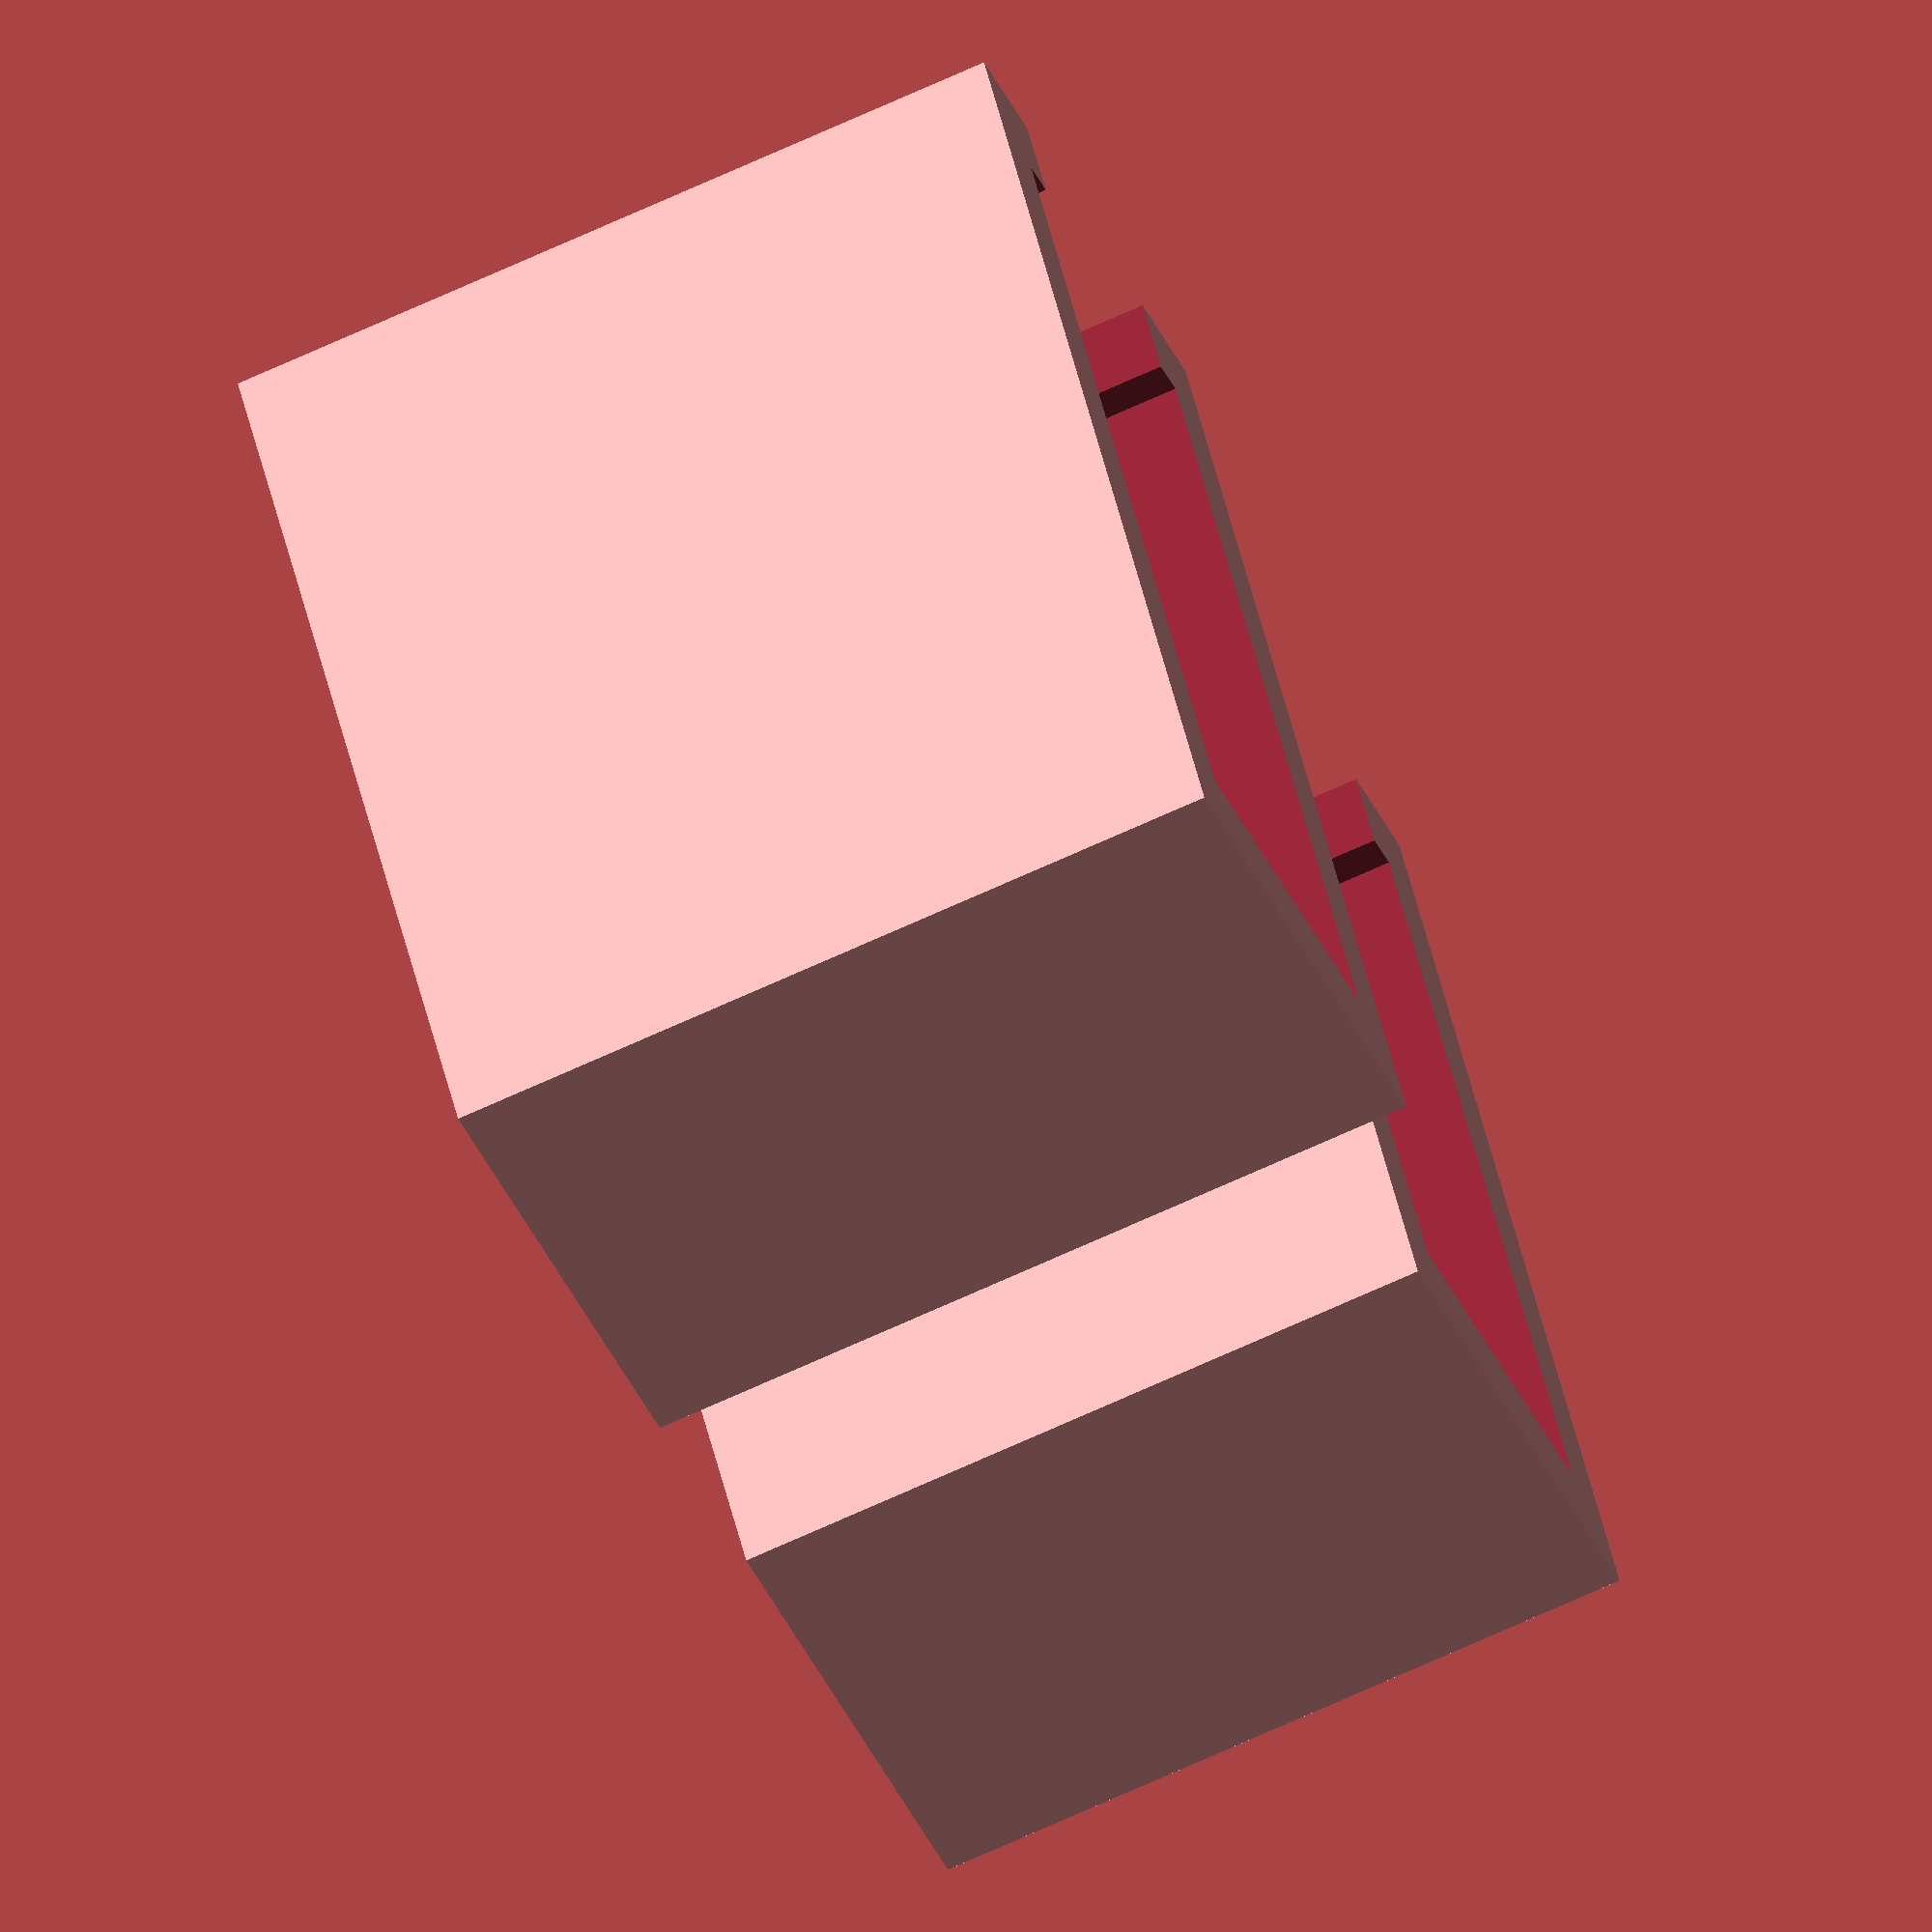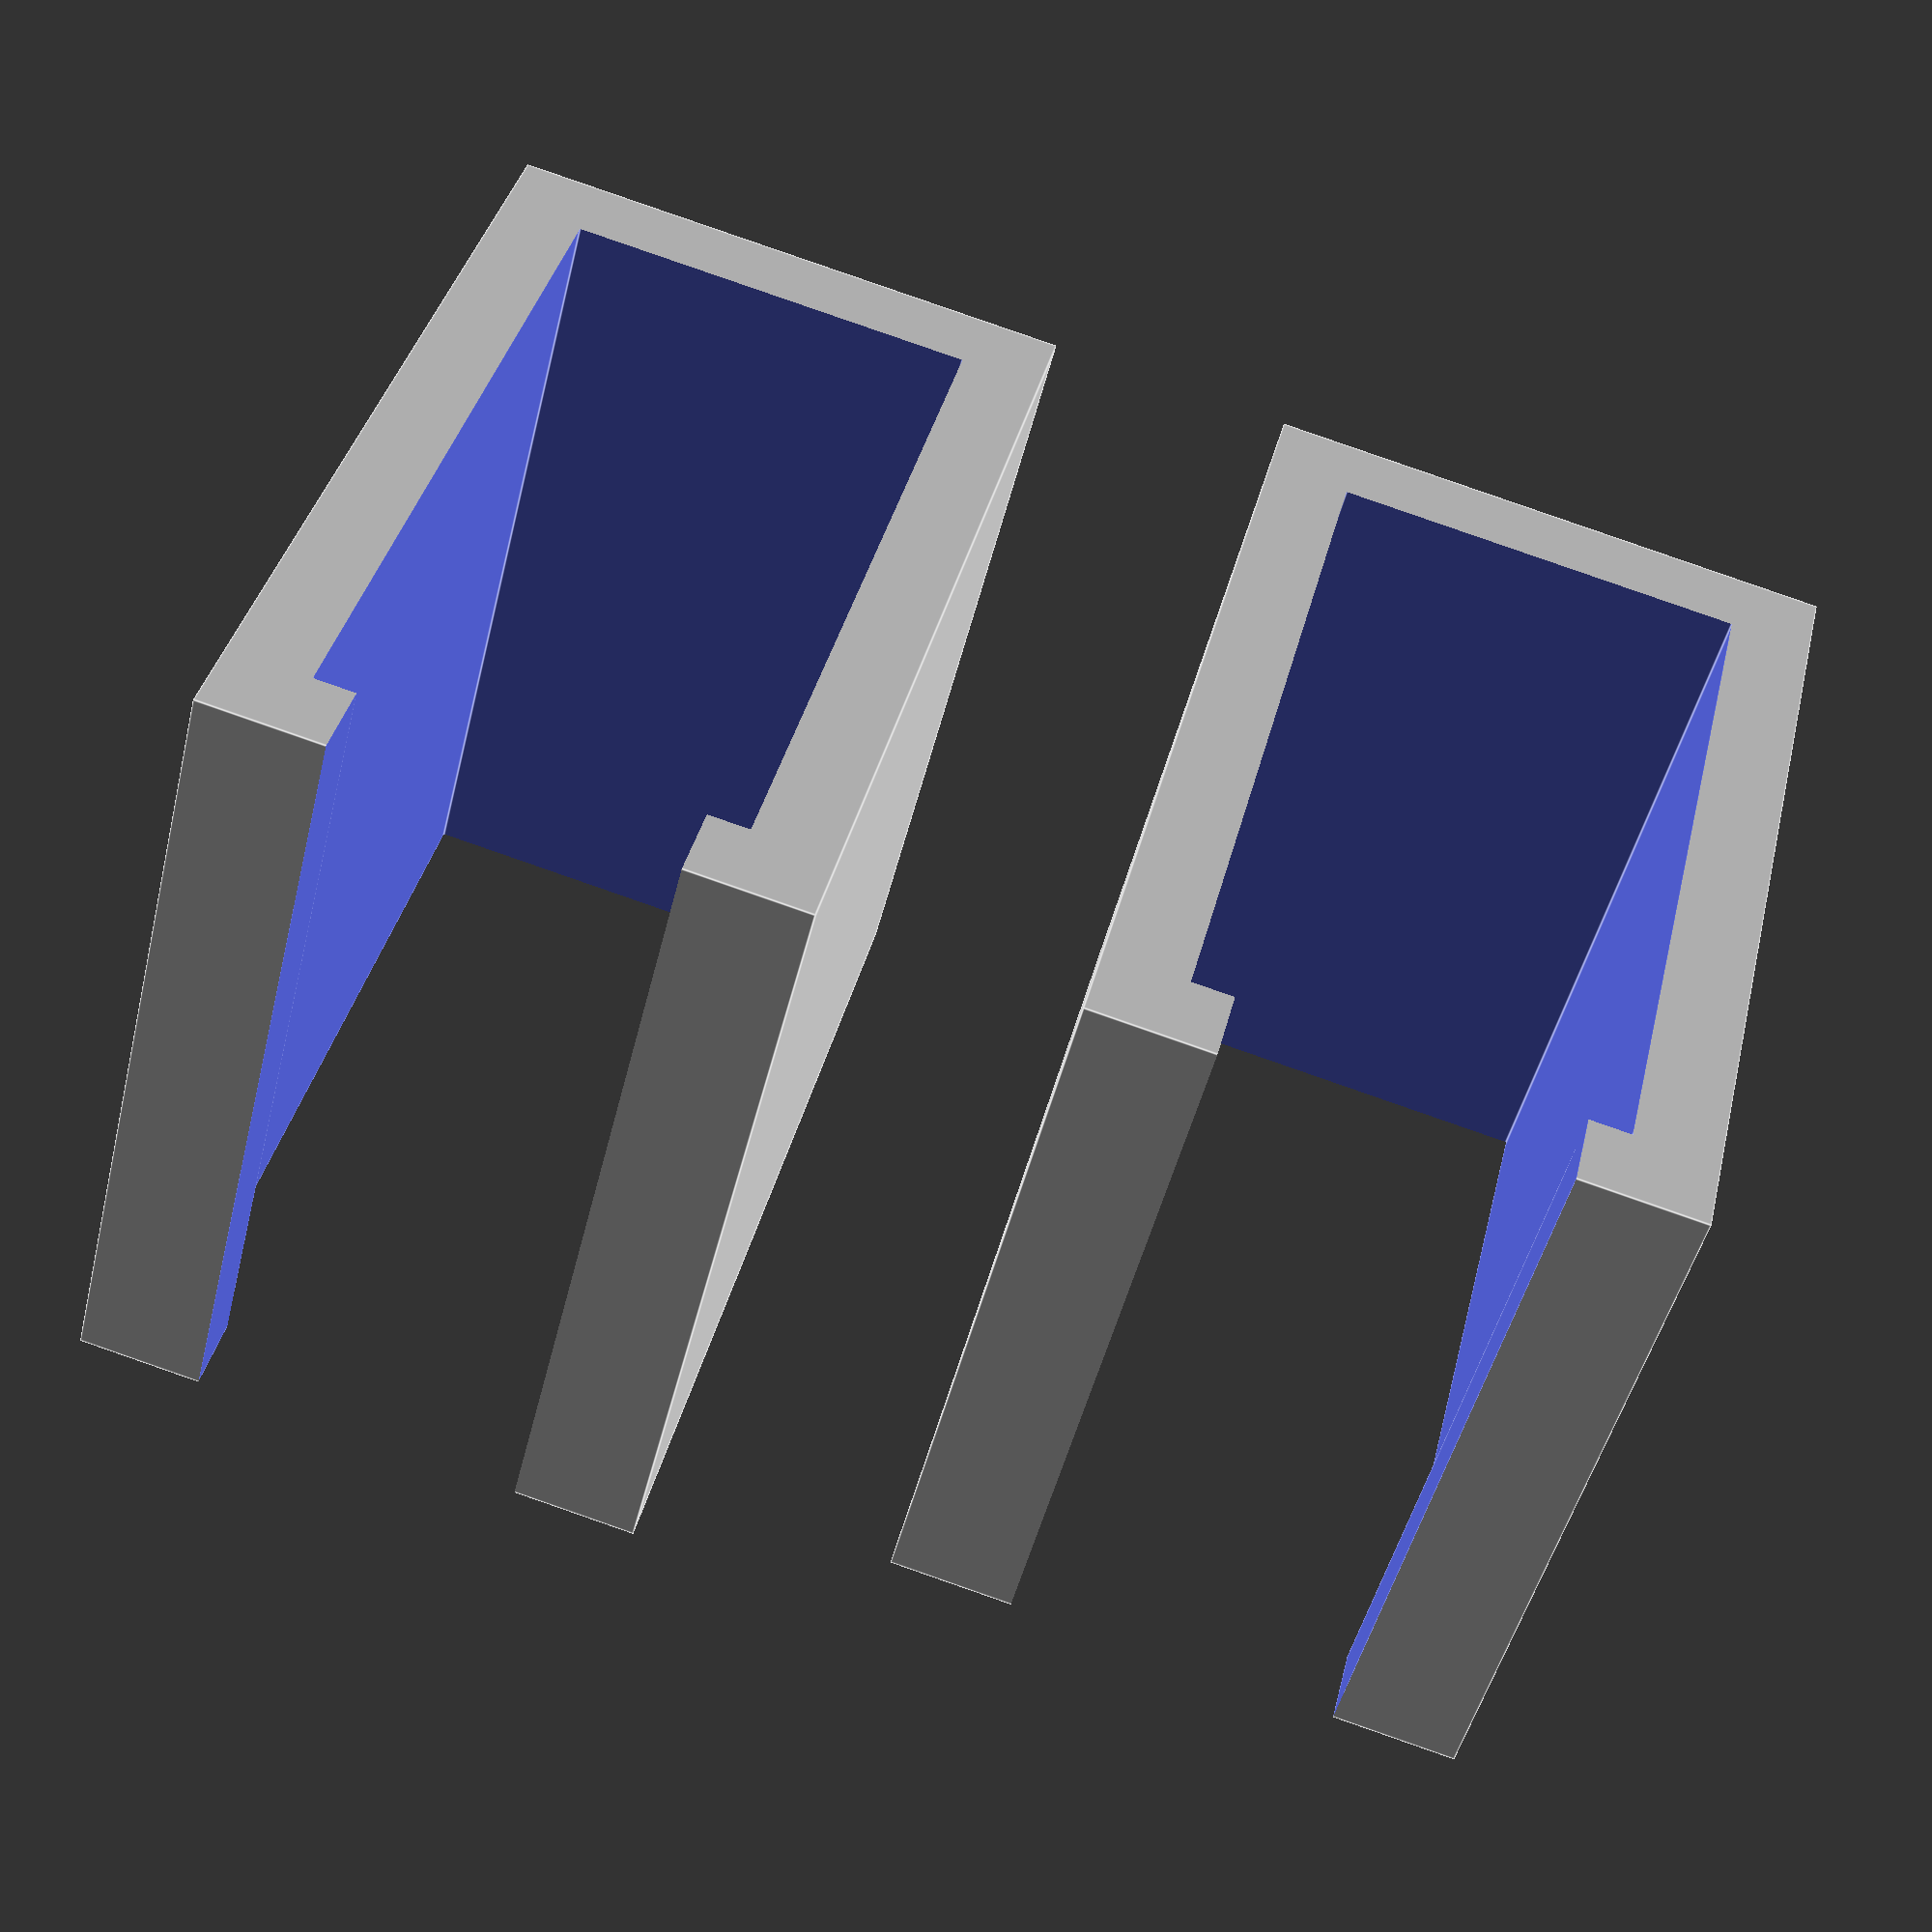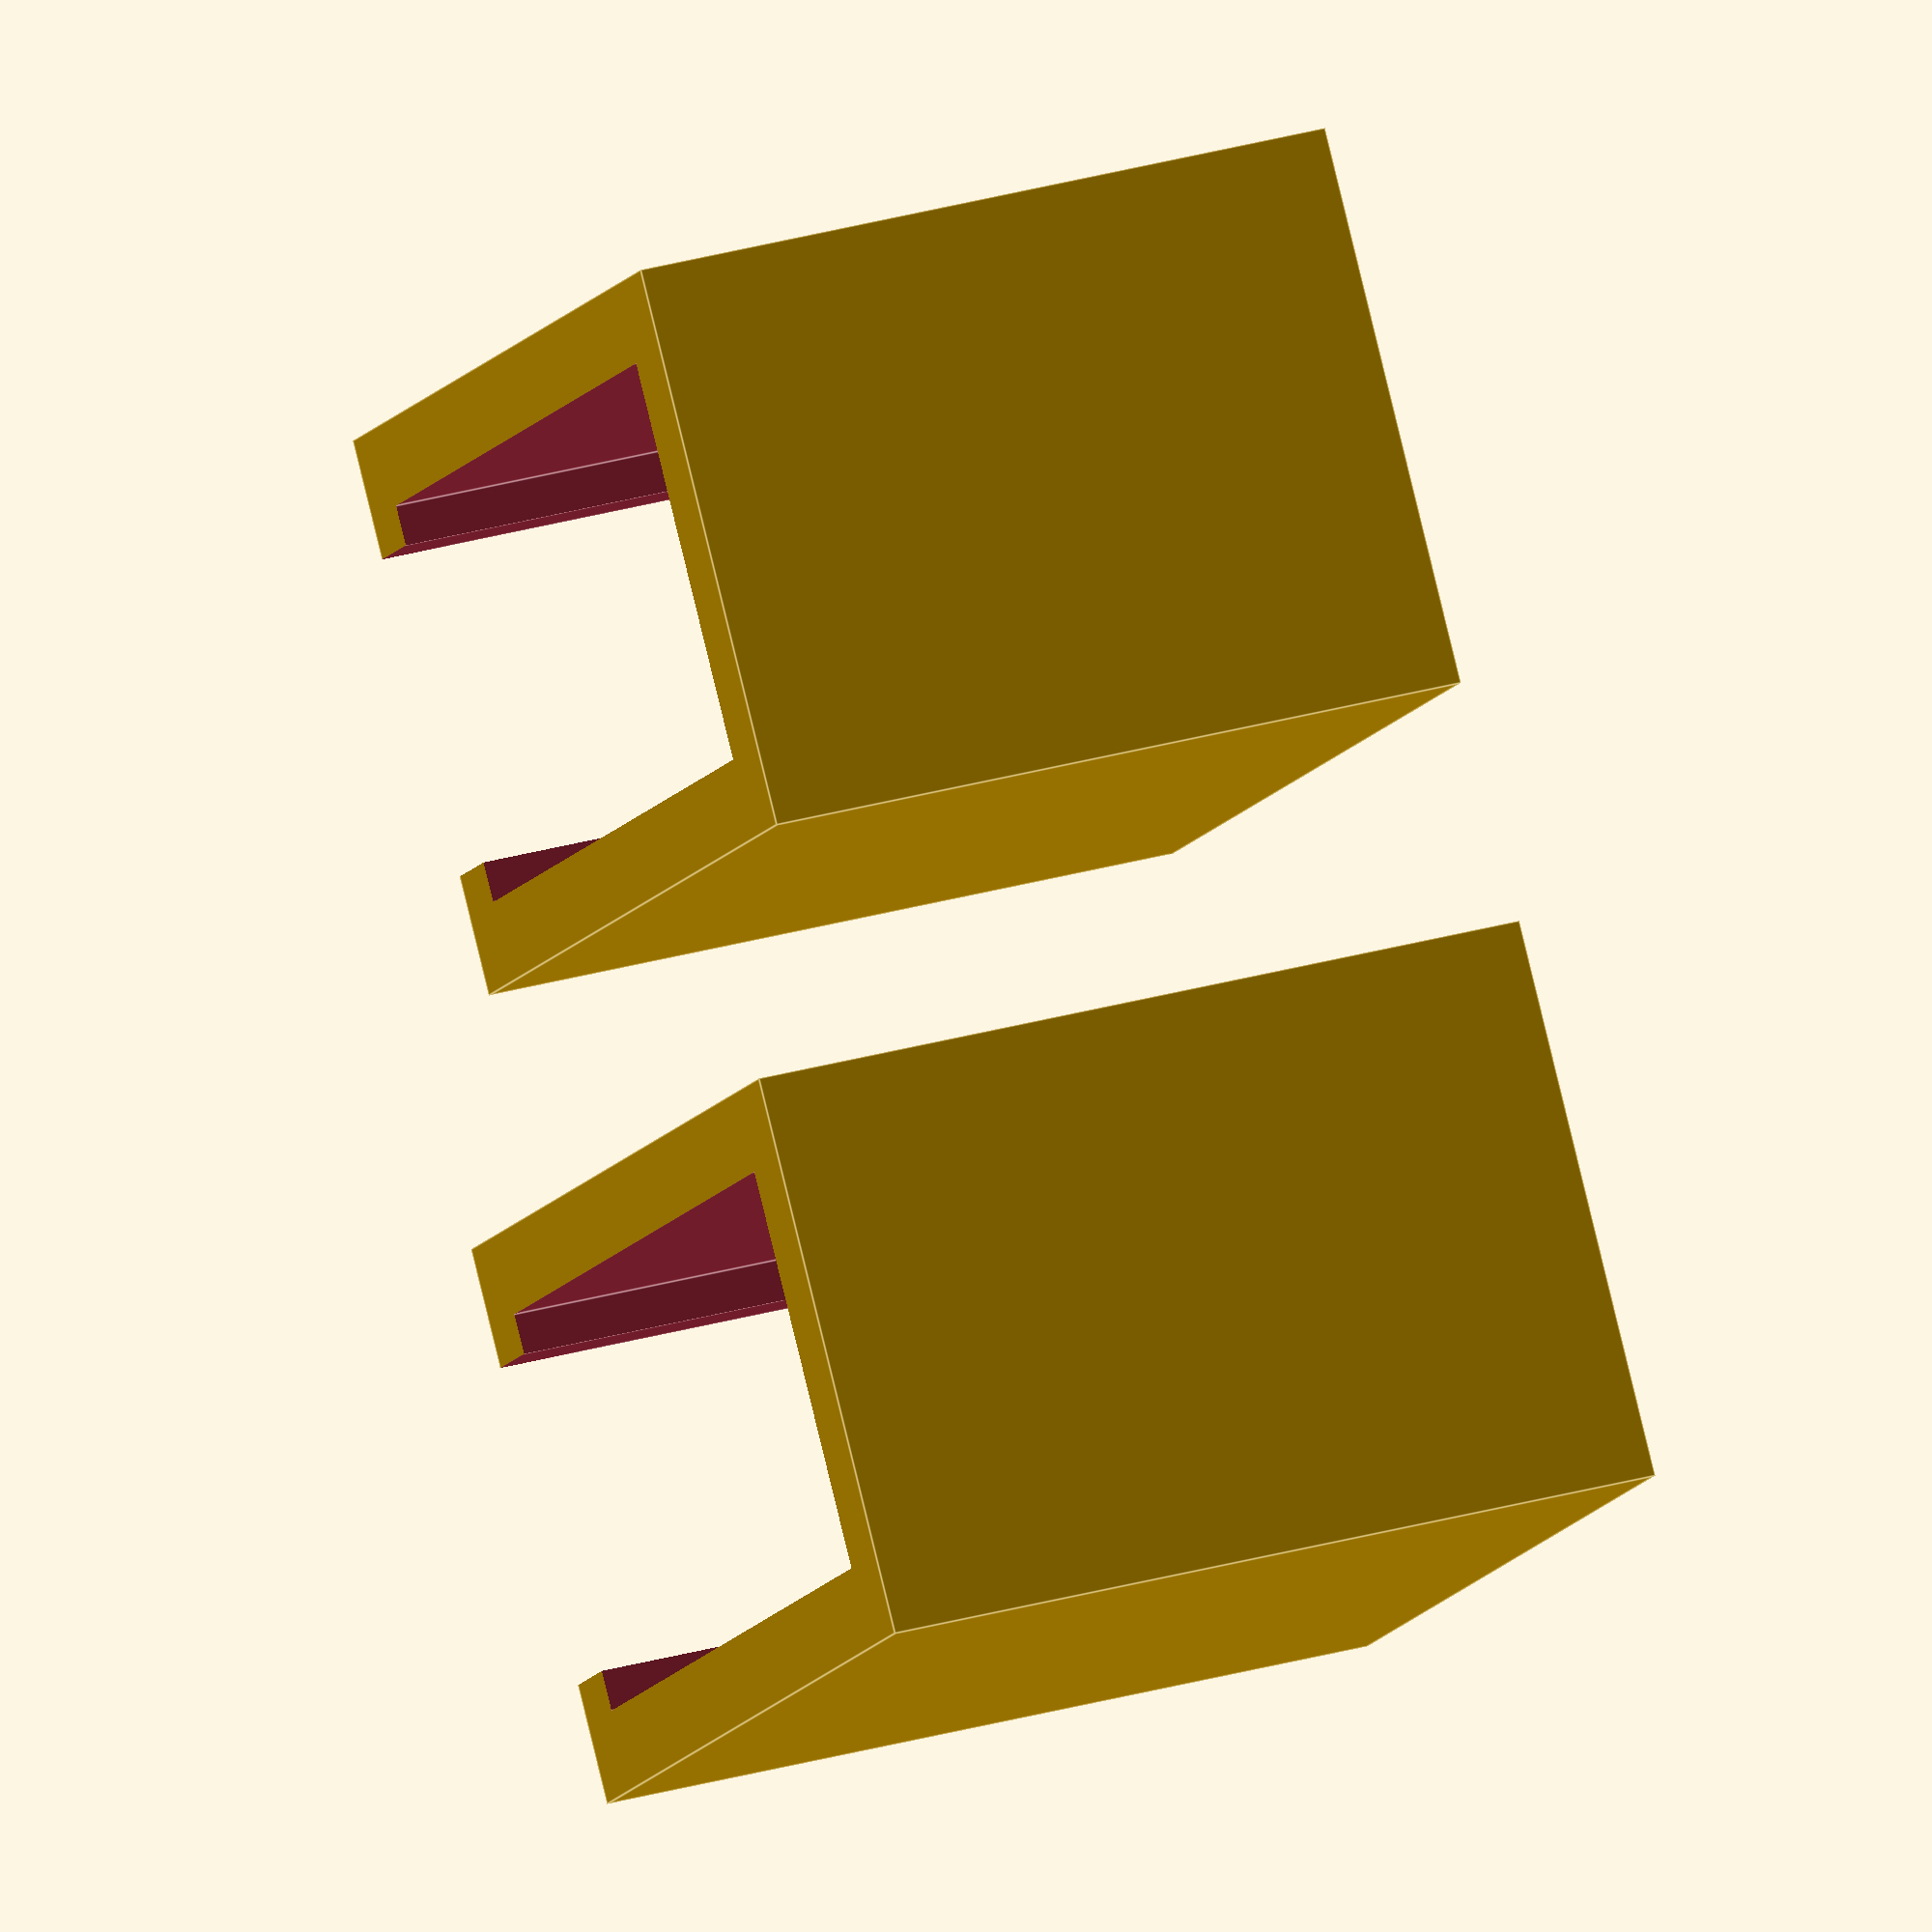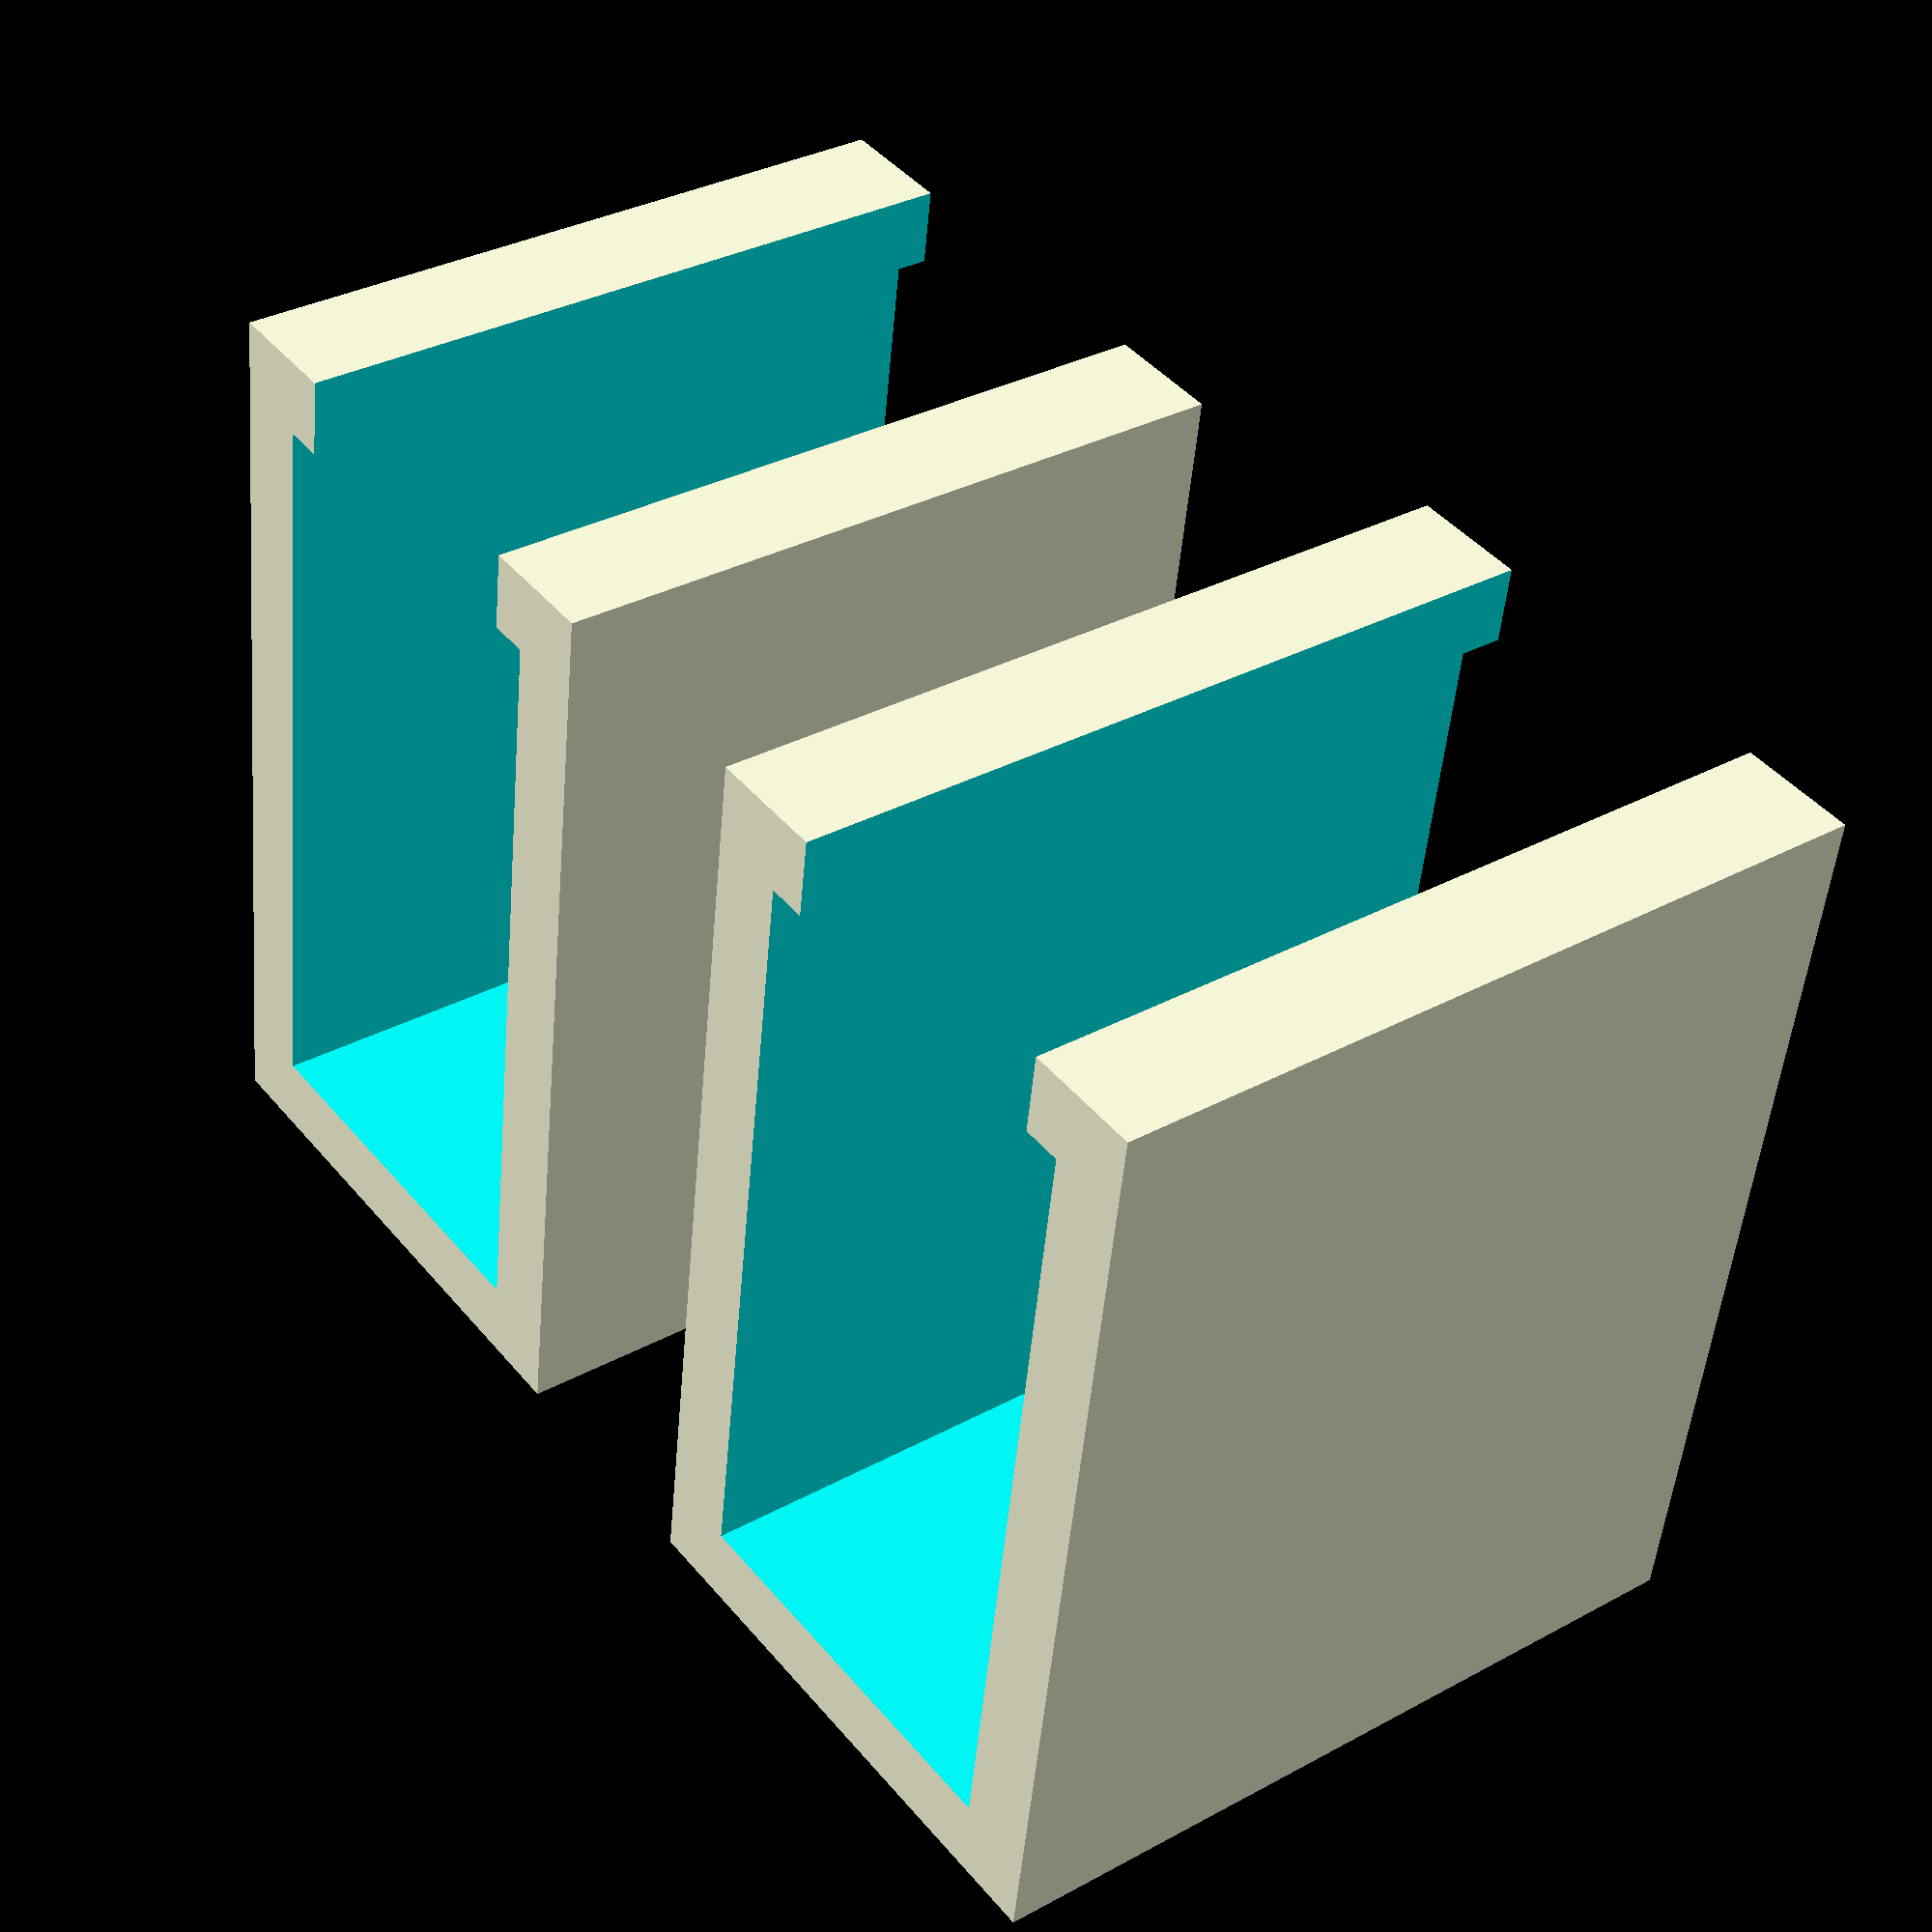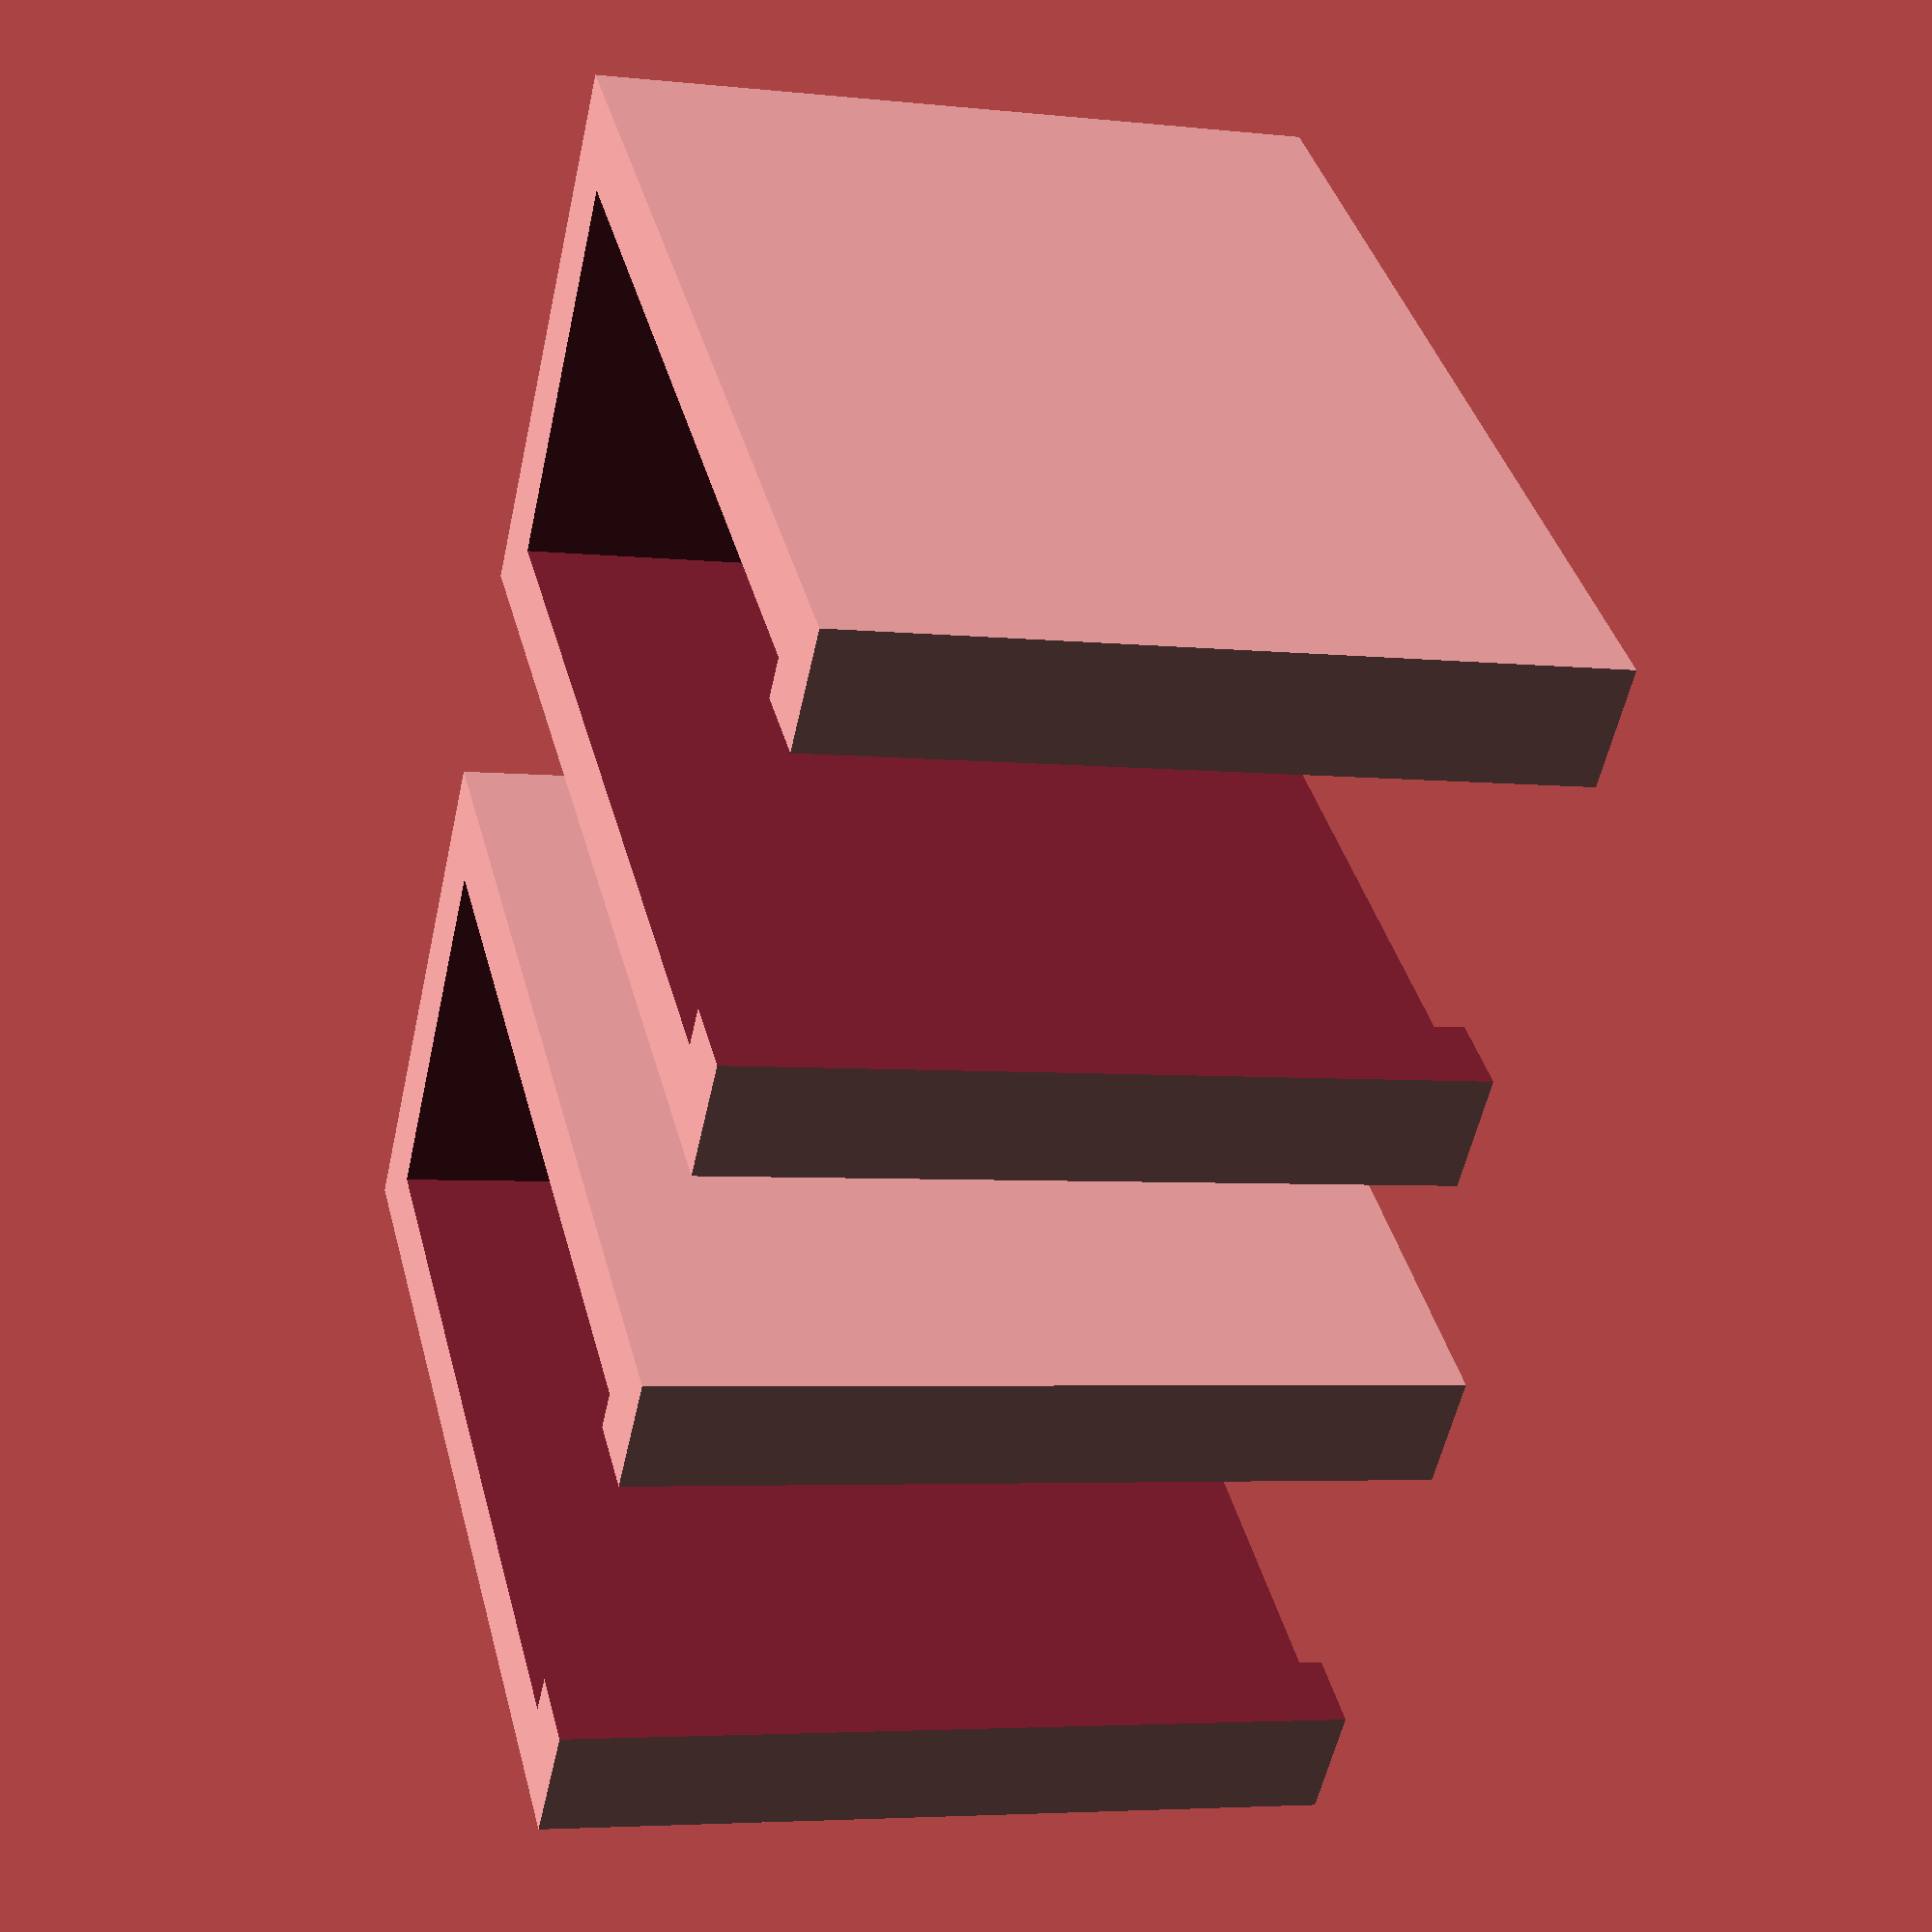
<openscad>
// ****************************************************************************
// Arm cover, can be used to fix the cables in the arm
// resize as required
// Author: Peter Holzwarth
// ****************************************************************************

// length of one arm
len1= 18; // [5:180]

// length of other arm
len2= 20; // [5:180]

rotate([0,-90,0]) cover(len1);
translate([0, 20, 0]) rotate([0,-90,0]) cover(len2);

// an arm cover, 20mm wide
module cover(width) {
    difference() {
        cube([width,14,20+4]);
        // inner part
        translate([-0.1, 2, 2]) cube([width+0.2,10,20]);
        // snapping part
        translate([-0.1, 3, -0.1]) cube([width+.2,8,2.2]);
    }
}

</openscad>
<views>
elev=250.1 azim=57.5 roll=245.4 proj=o view=solid
elev=228.7 azim=256.5 roll=13.7 proj=p view=edges
elev=149.3 azim=321.0 roll=112.1 proj=o view=edges
elev=147.0 azim=81.6 roll=307.0 proj=p view=wireframe
elev=4.7 azim=138.8 roll=251.1 proj=p view=wireframe
</views>
